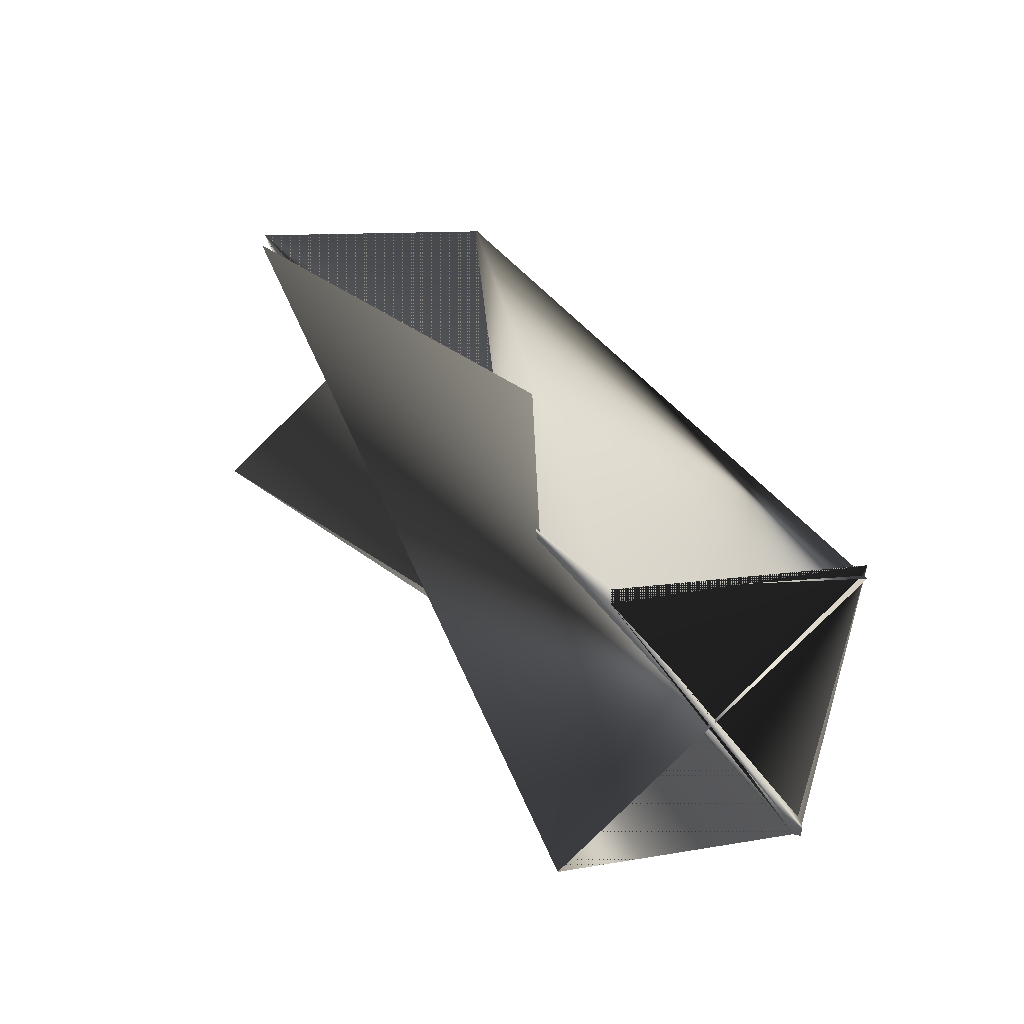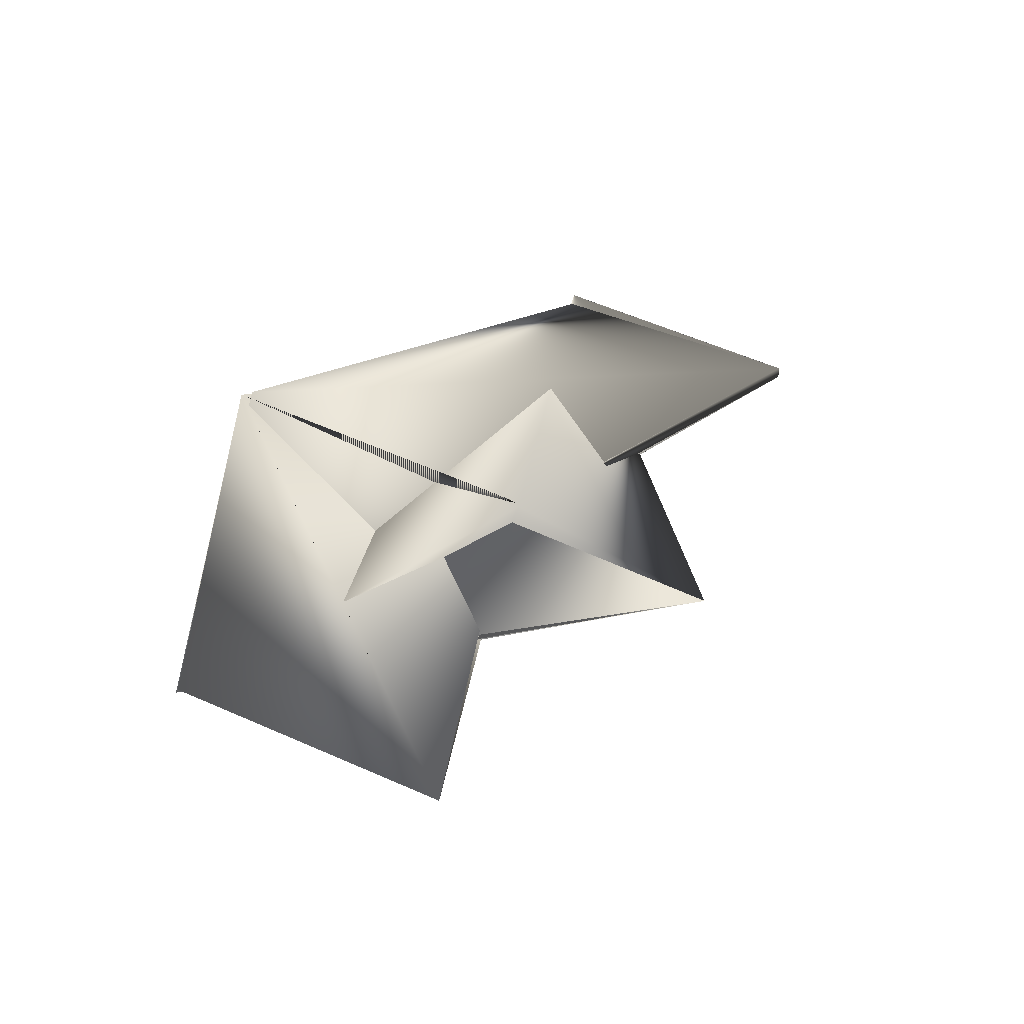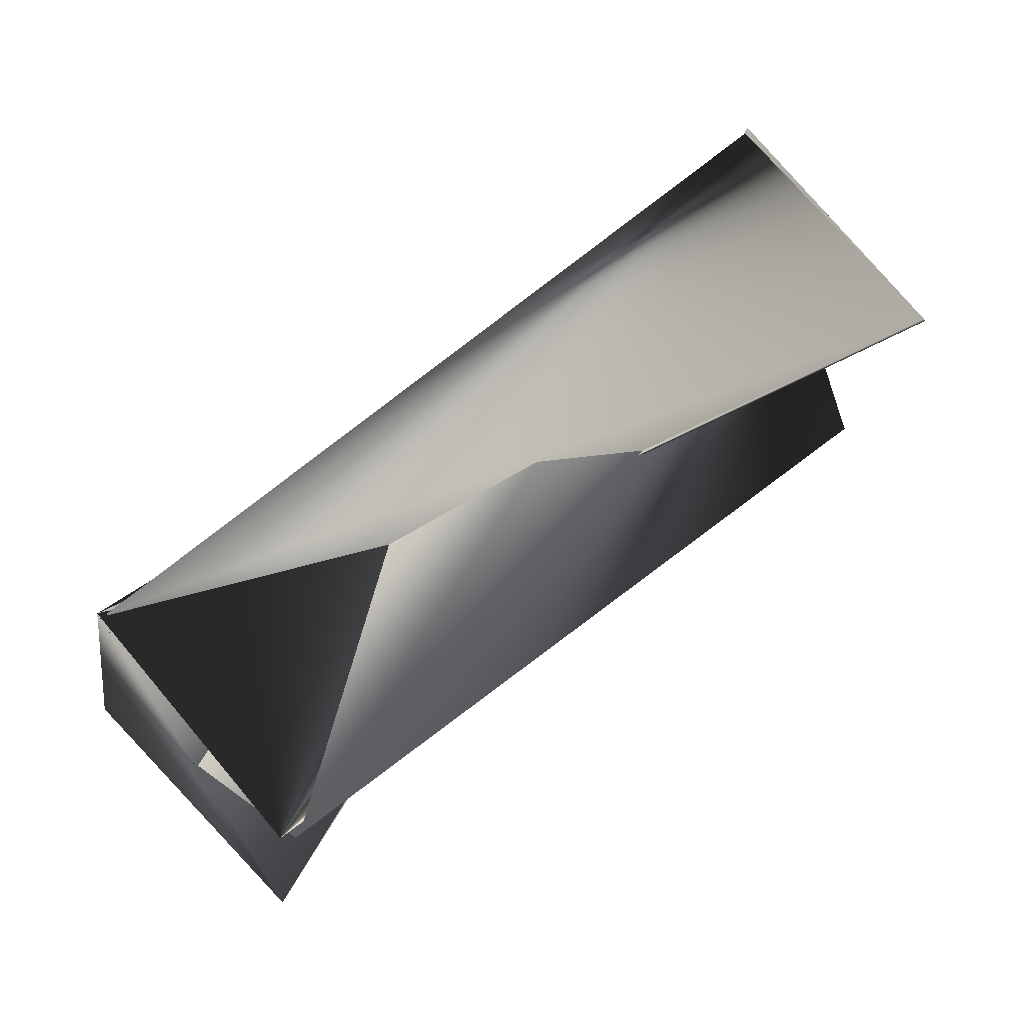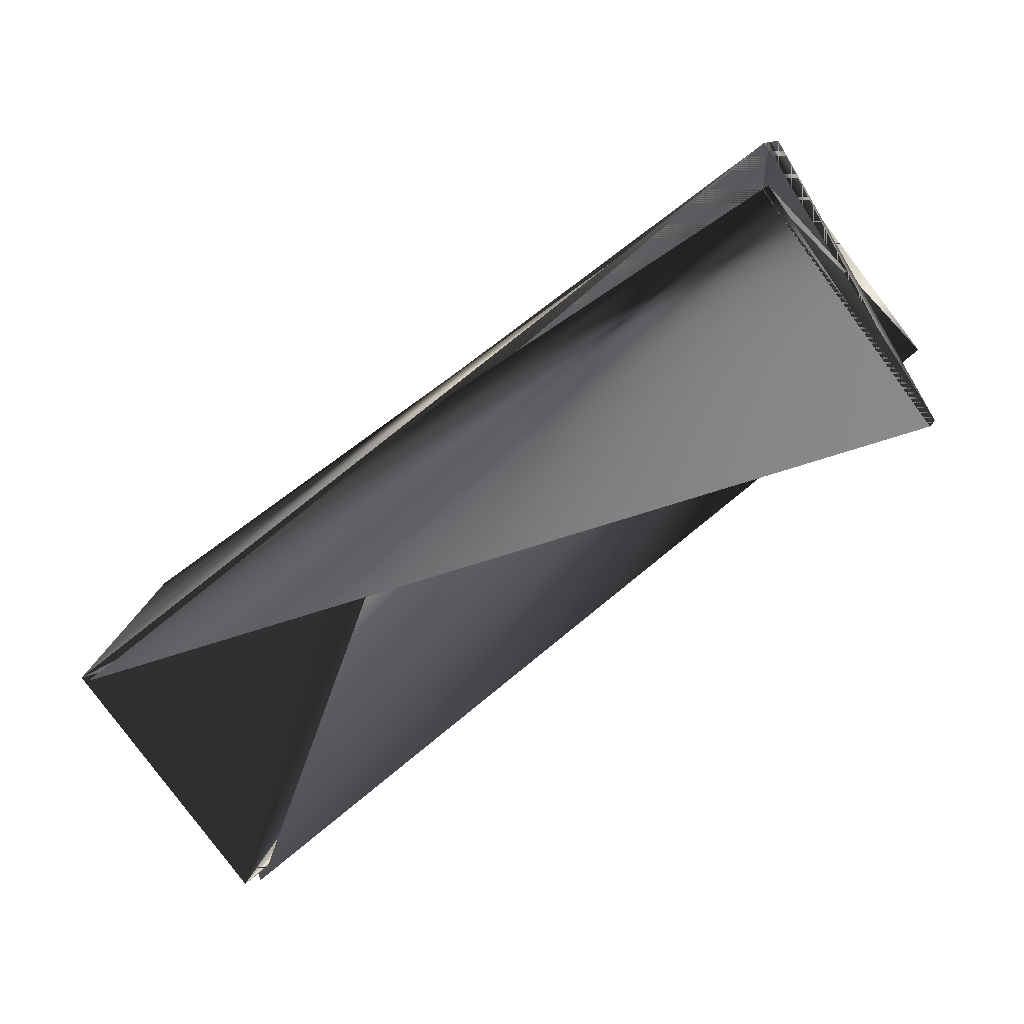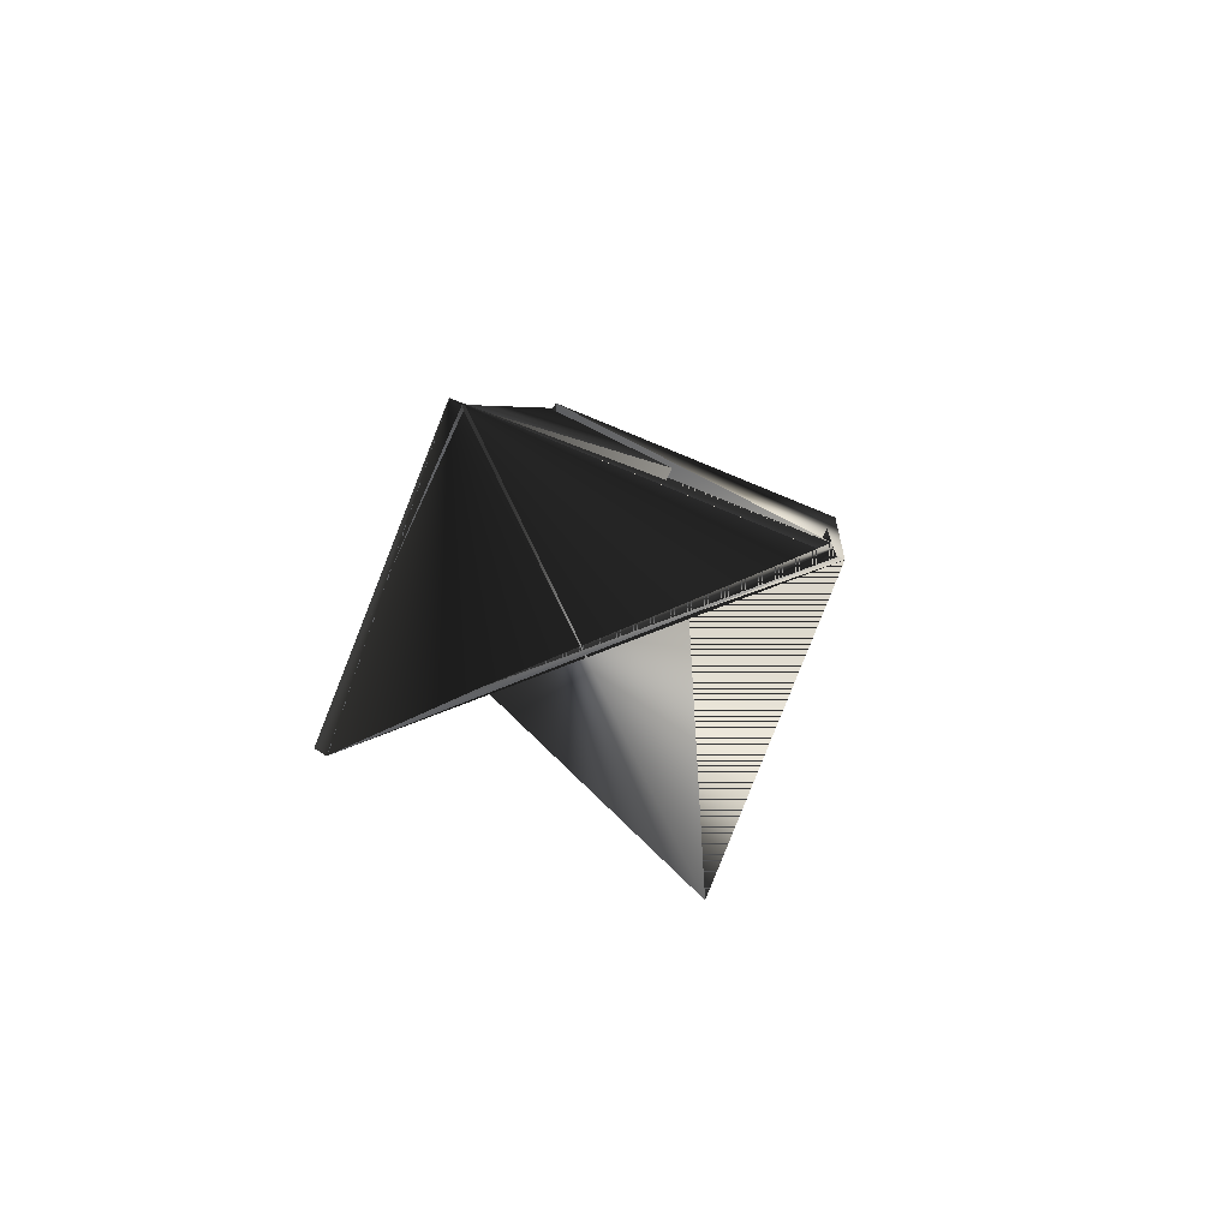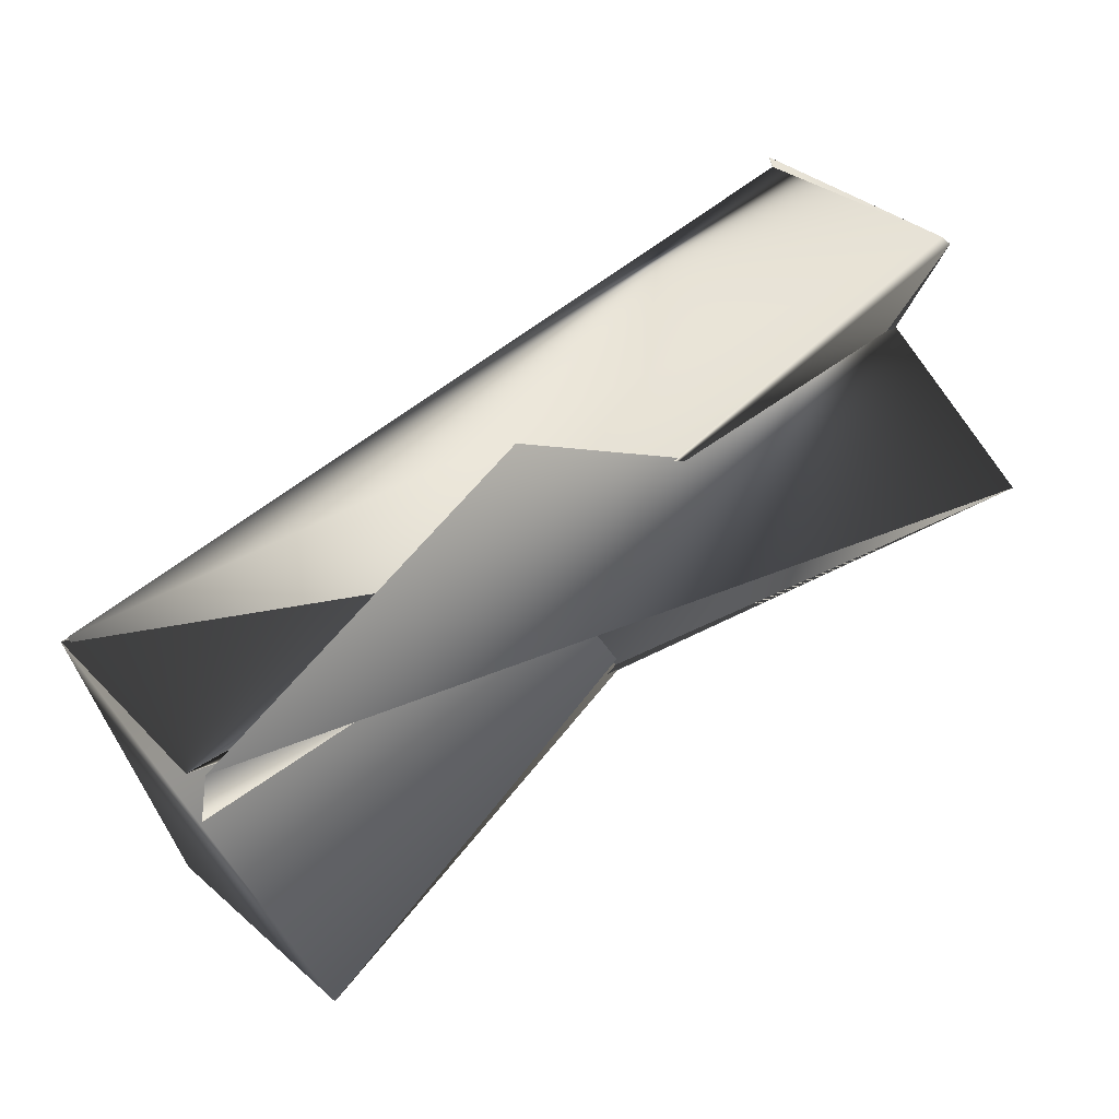
<metadata>
{"format":"obj","ext":"obj","renderer":"f3d","projection":"perspective","resolution":1024,"background":"white","views":[{"elev":0.9,"azim":-76.1,"up":"+Y"},{"elev":40.4,"azim":158.2,"up":"+Y"},{"elev":-5.6,"azim":-164.9,"up":"+Z"},{"elev":31.7,"azim":-149.5,"up":"+Z"},{"elev":41.7,"azim":-50.6,"up":"+Z"},{"elev":-36.2,"azim":-137.7,"up":"+Z"}]}
</metadata>
<code>
v 0.1131 0.4411 0.105
v 0.1695 0.4465 0.1708
v 0.03113 0.2409 0.309
v -0.02523 0.2356 0.2462
v 0.2037 0.3644 0.1441
v 0.0279 0.2409 0.312
v 0.03113 0.2449 0.312
v -0.06266 0.3176 0.2699
v -0.06266 0.3216 0.2699
v -0.006299 0.327 0.3357
v 0.1099 0.4371 0.105
v 0.2037 0.3604 0.1471
v 0.1662 0.4465 0.1708
v 0.1441 0.3551 0.08128
v -0.006299 0.323 0.3357
f 1 2 3
f 1 4 3
f 1 3 4
f 1 3 2
f 5 4 3
f 5 3 4
f 6 8 9
f 6 9 7
f 3 10 8
f 3 5 6
f 3 6 9
f 3 9 10
f 3 11 12
f 3 12 9
f 3 6 5
f 3 9 6
f 7 13 9
f 7 9 6
f 7 9 13
f 7 14 2
f 7 10 9
f 7 5 14
f 7 2 8
f 7 8 10
f 7 9 5
f 15 13 12
f 15 11 4
f 15 4 12
f 15 12 11
f 15 12 9
f 15 9 13
f 14 5 2
f 14 2 3
f 14 3 2
f 13 9 12
f 11 3 4
f 10 8 9
f 10 9 8
f 5 8 6
f 5 6 2
f 5 9 8
f 2 12 3
f 2 6 9
f 2 9 12
f 2 3 8
f 4 3 12

</code>
